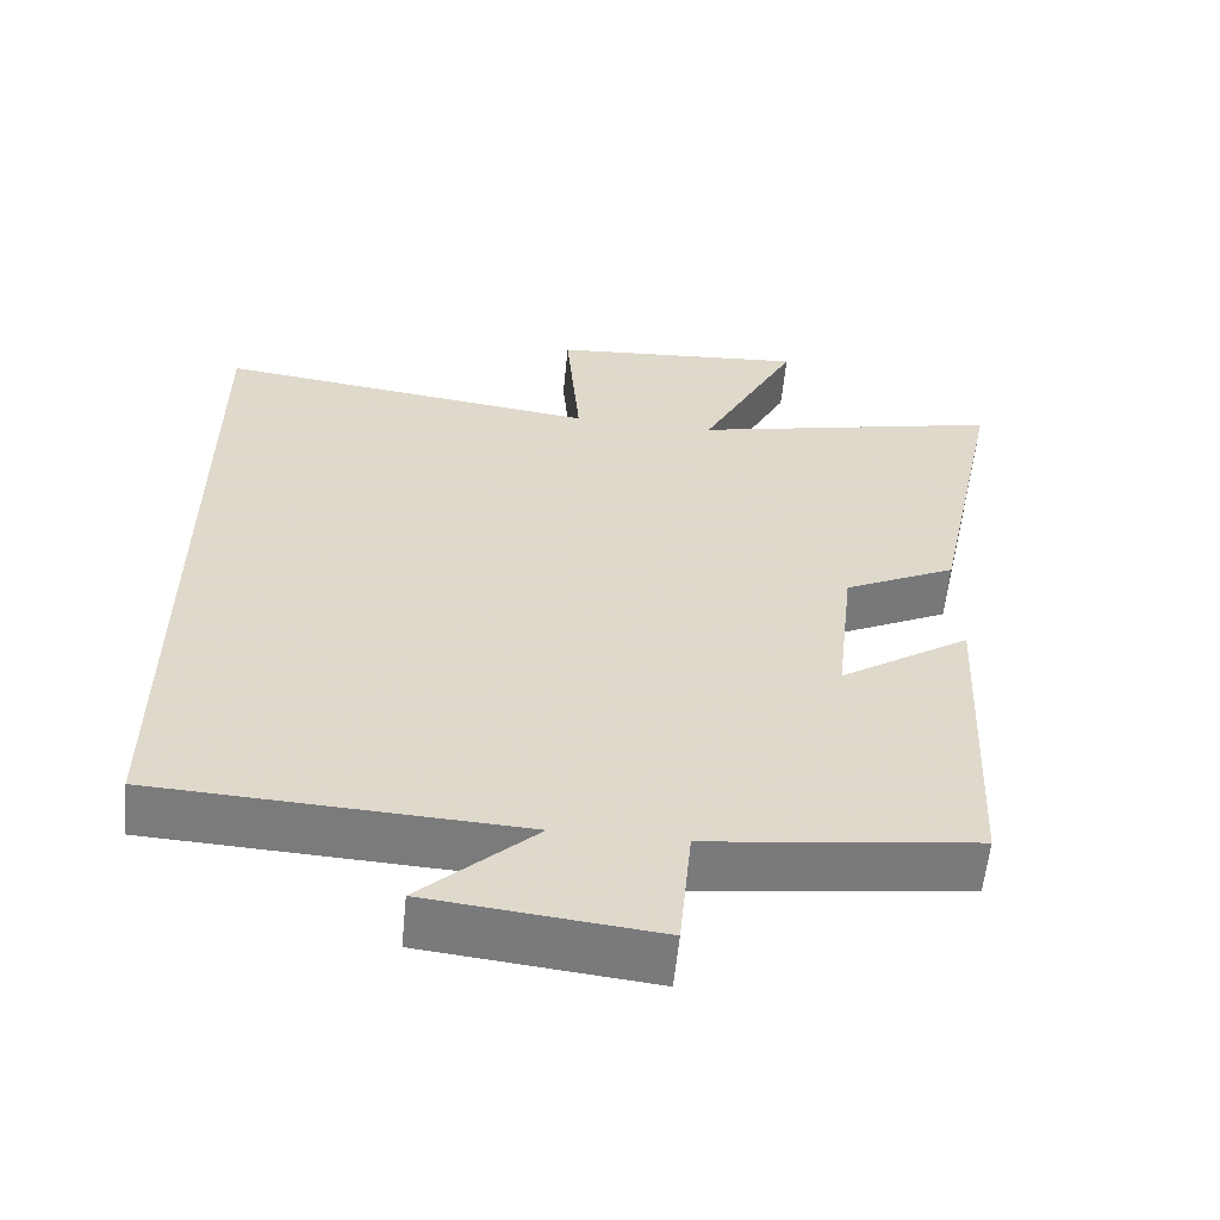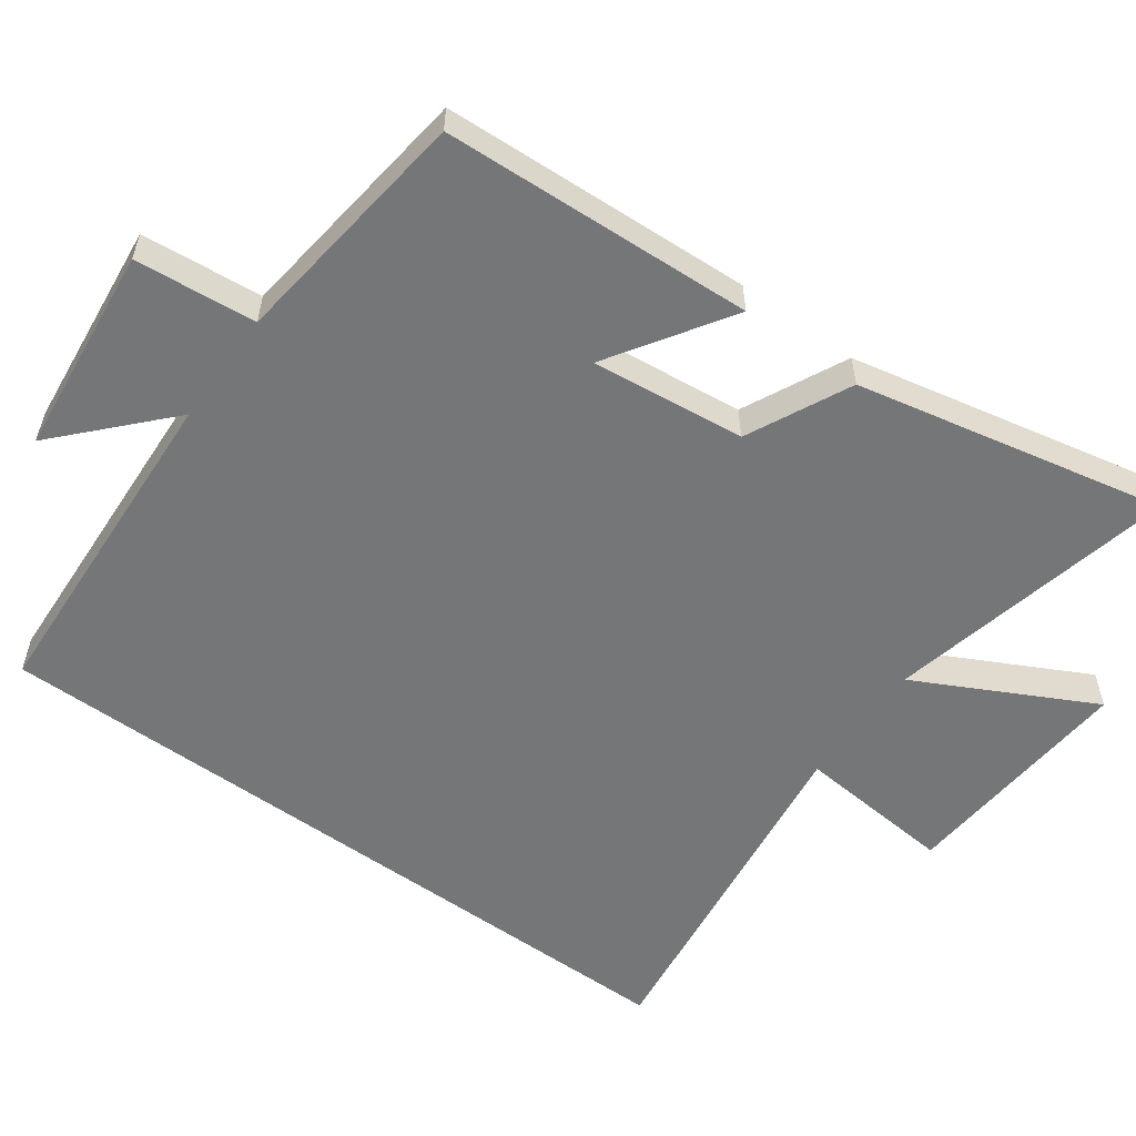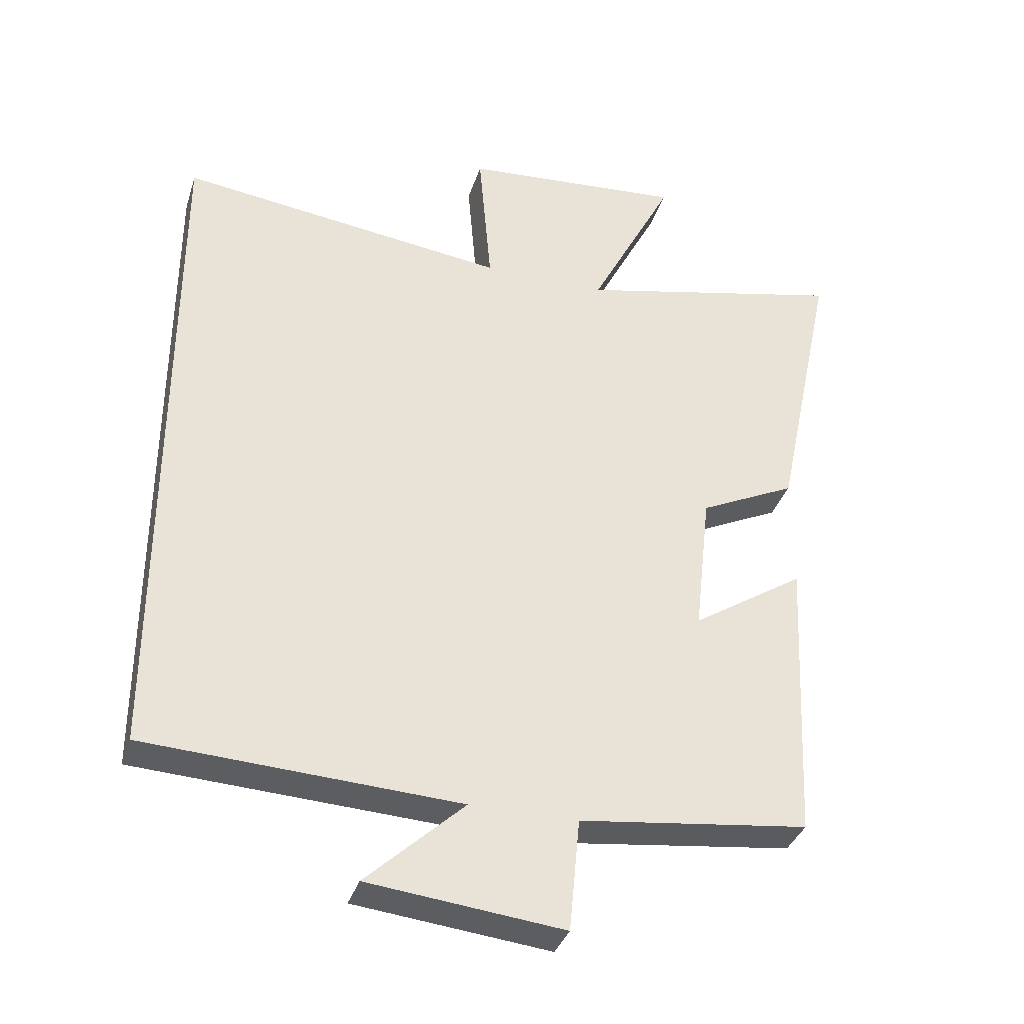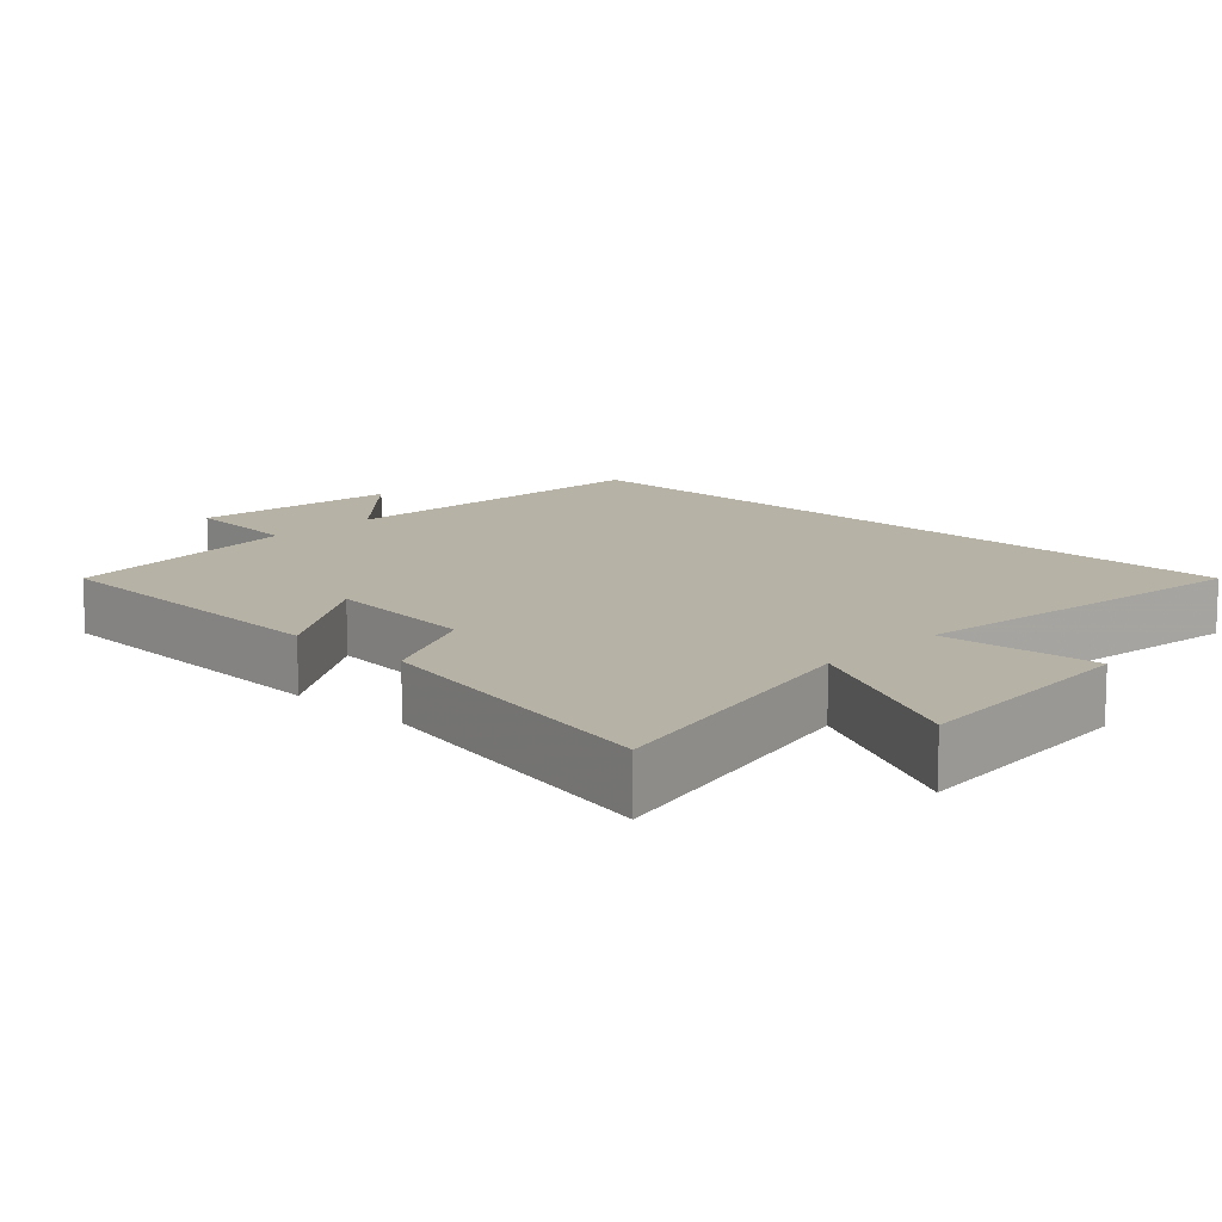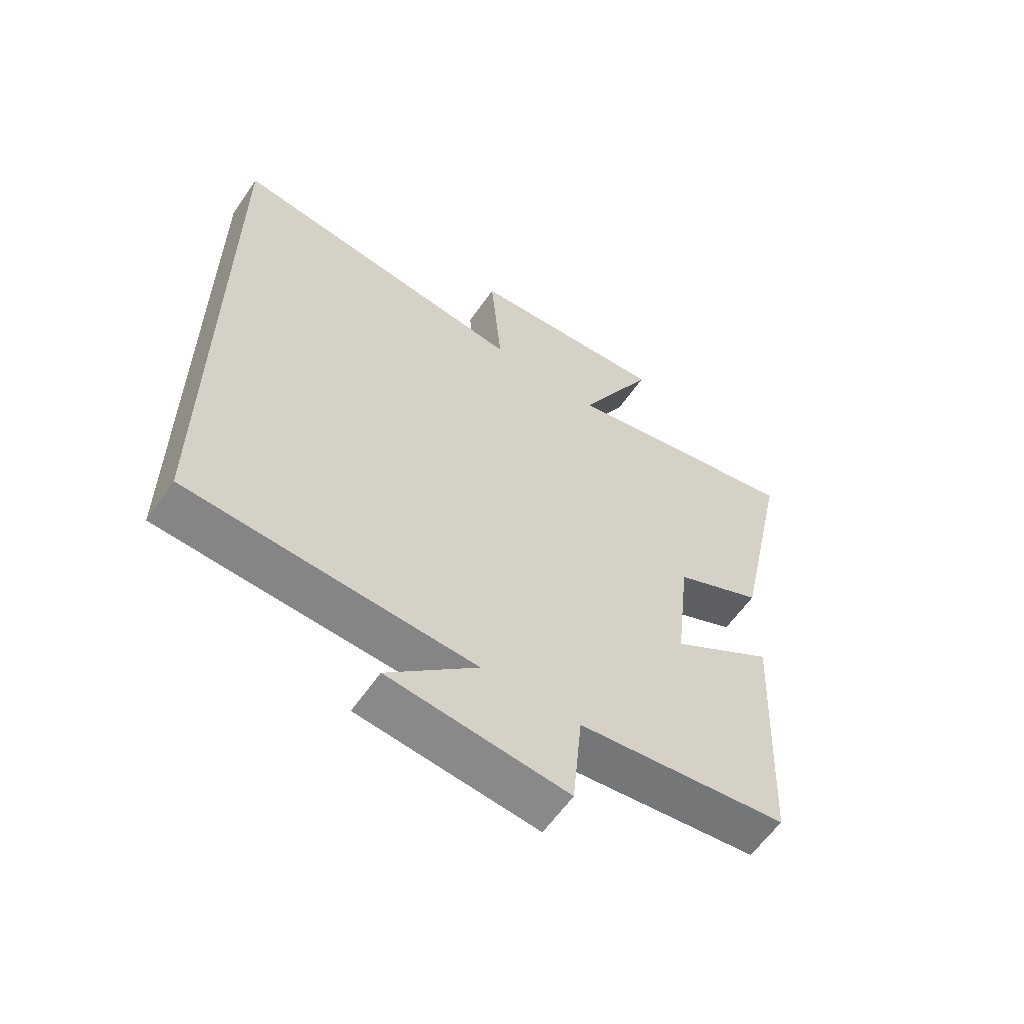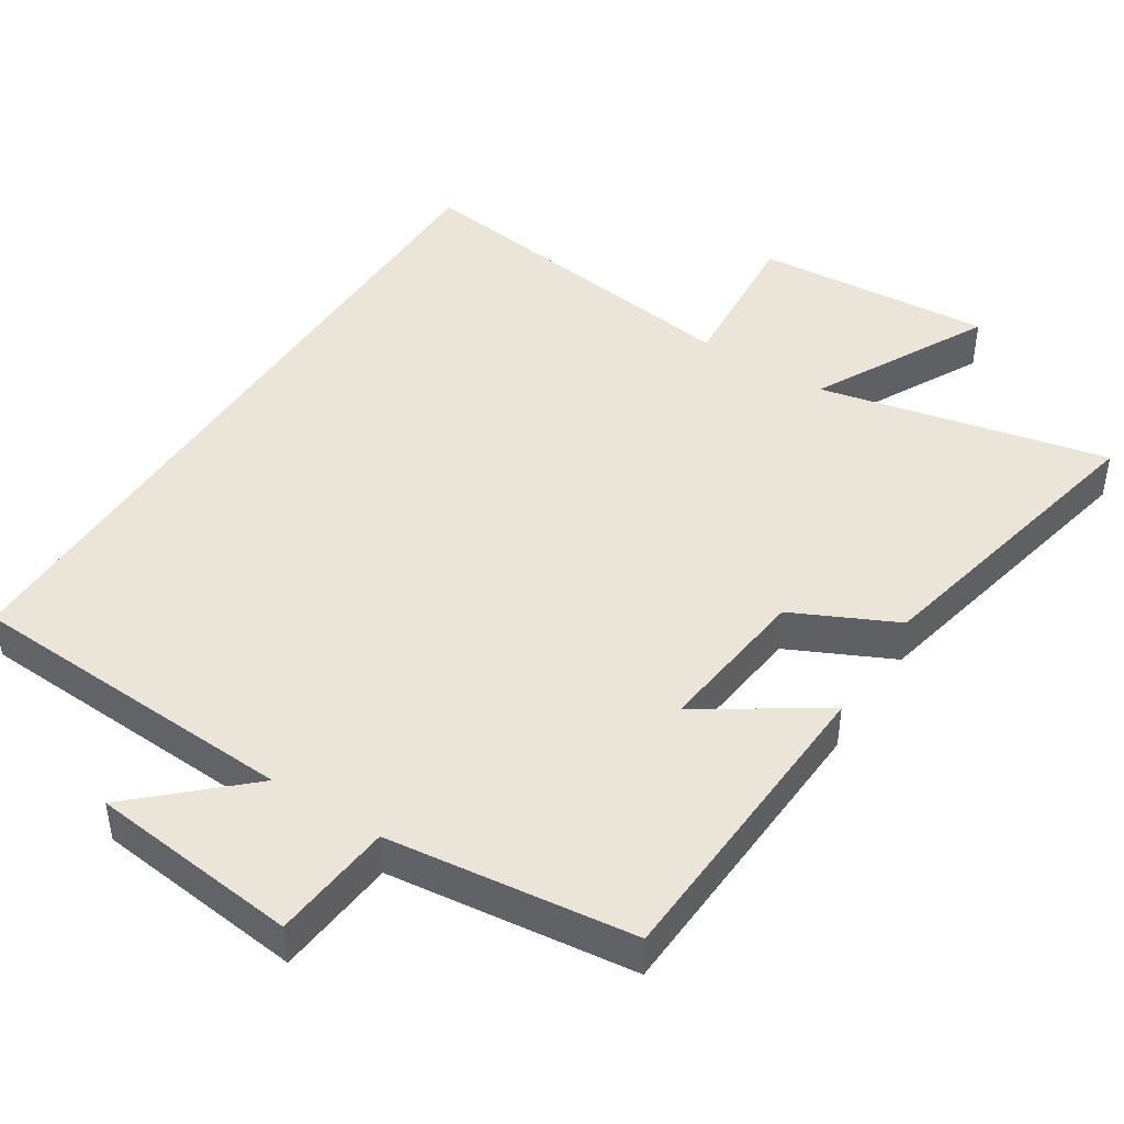
<metadata>
{"format":"obj","ext":"obj","renderer":"f3d","projection":"perspective","resolution":1024,"background":"white","views":[{"elev":-58.5,"azim":174.4,"up":"+Z"},{"elev":-56.8,"azim":-125.9,"up":"+Y"},{"elev":-35.8,"azim":163.1,"up":"+Z"},{"elev":12.5,"azim":-46.2,"up":"+Y"},{"elev":-60.3,"azim":145.4,"up":"+Z"},{"elev":45.0,"azim":-147.2,"up":"+Y"}]}
</metadata>
<code>
v 0.5 0.07 -0.476
v 0.029 0.07 -0.5
v 0.177 0.07 -0.638
v -0.117 0.07 -0.67
v -0.133 0.07 -0.5
v -0.479 0.07 -0.457
v -0.5 0.07 -0.019
v -0.331 0.07 -0.129
v -0.355 0.07 0.087
v -0.5 0.07 0.157
v -0.591 0.07 0.591
v -0.185 0.07 0.5
v -0.312 0.07 0.747
v 0.022 0.07 0.721
v 0.003 0.07 0.5
v 0.5 0.07 0.564
v 0.5 0 -0.476
v 0.029 0 -0.5
v 0.177 0 -0.638
v -0.117 0 -0.67
v -0.133 0 -0.5
v -0.479 0 -0.457
v -0.5 0 -0.019
v -0.331 0 -0.129
v -0.355 0 0.087
v -0.5 0 0.157
v -0.591 0 0.591
v -0.185 0 0.5
v -0.312 0 0.747
v 0.022 0 0.721
v 0.003 0 0.5
v 0.5 0 0.564
f 15 16 1 2
f 12 13 14 15
f 12 15 2
f 9 10 11 12
f 8 9 12 2
f 5 6 7 8
f 5 8 2
f 2 3 4 5
f 18 17 32 31
f 31 30 29 28
f 18 31 28
f 28 27 26 25
f 18 28 25 24
f 24 23 22 21
f 18 24 21
f 21 20 19 18
f 1 17 18 2
f 2 18 19 3
f 3 19 20 4
f 4 20 21 5
f 5 21 22 6
f 6 22 23 7
f 7 23 24 8
f 8 24 25 9
f 9 25 26 10
f 10 26 27 11
f 11 27 28 12
f 12 28 29 13
f 13 29 30 14
f 14 30 31 15
f 15 31 32 16
f 16 32 17 1

</code>
